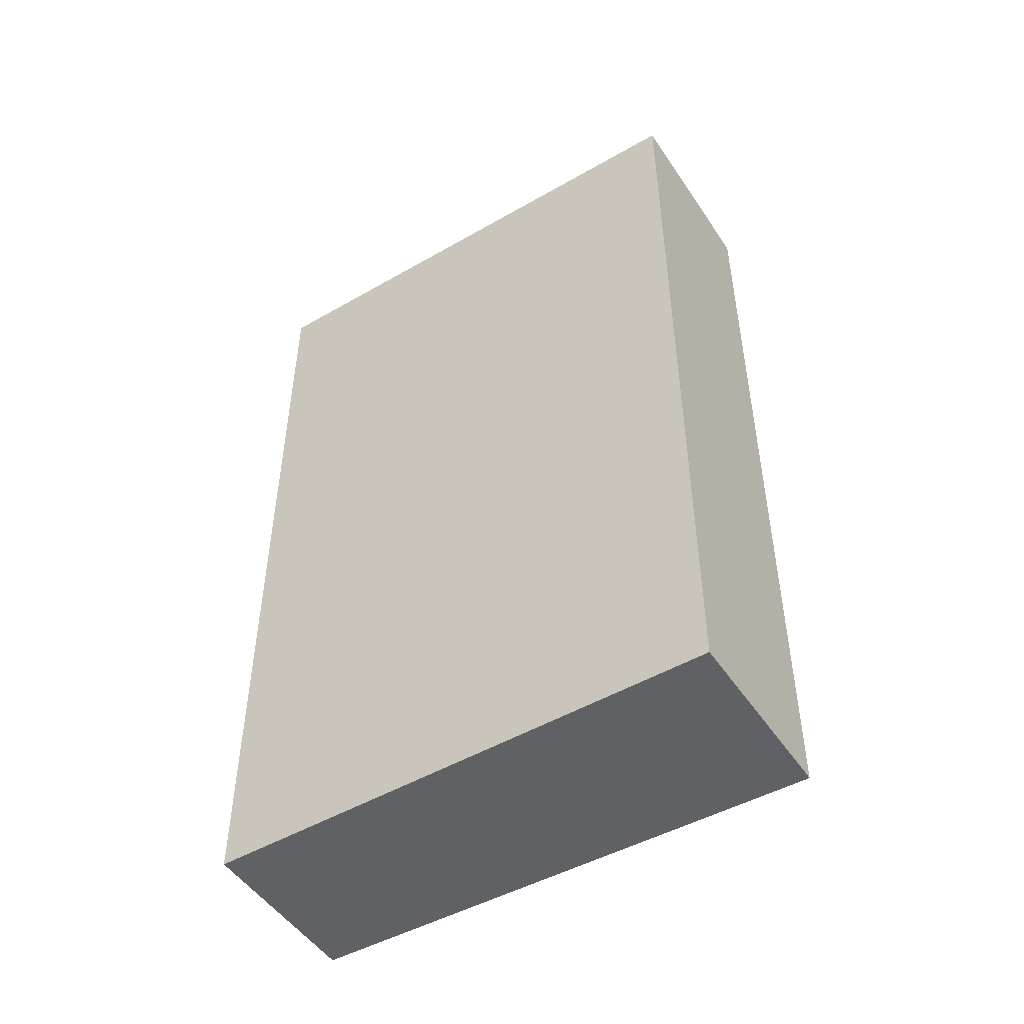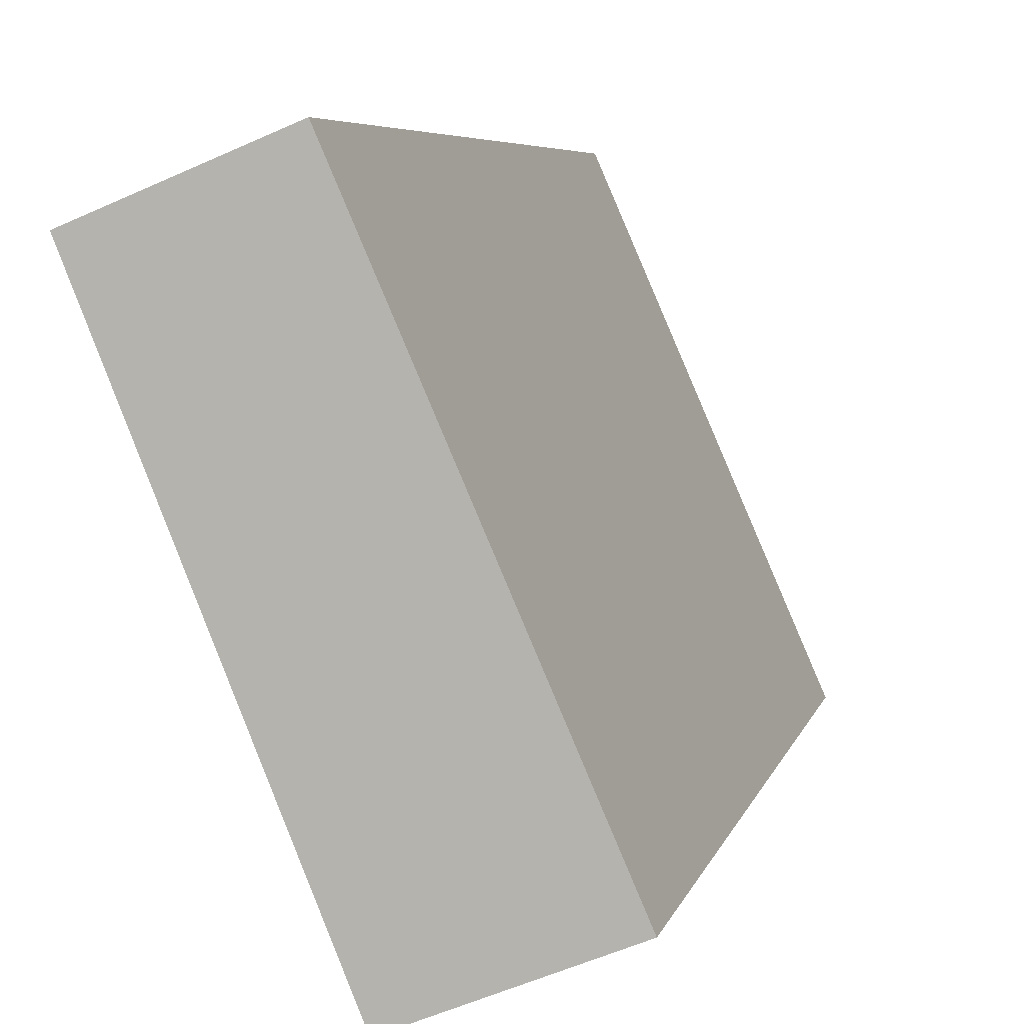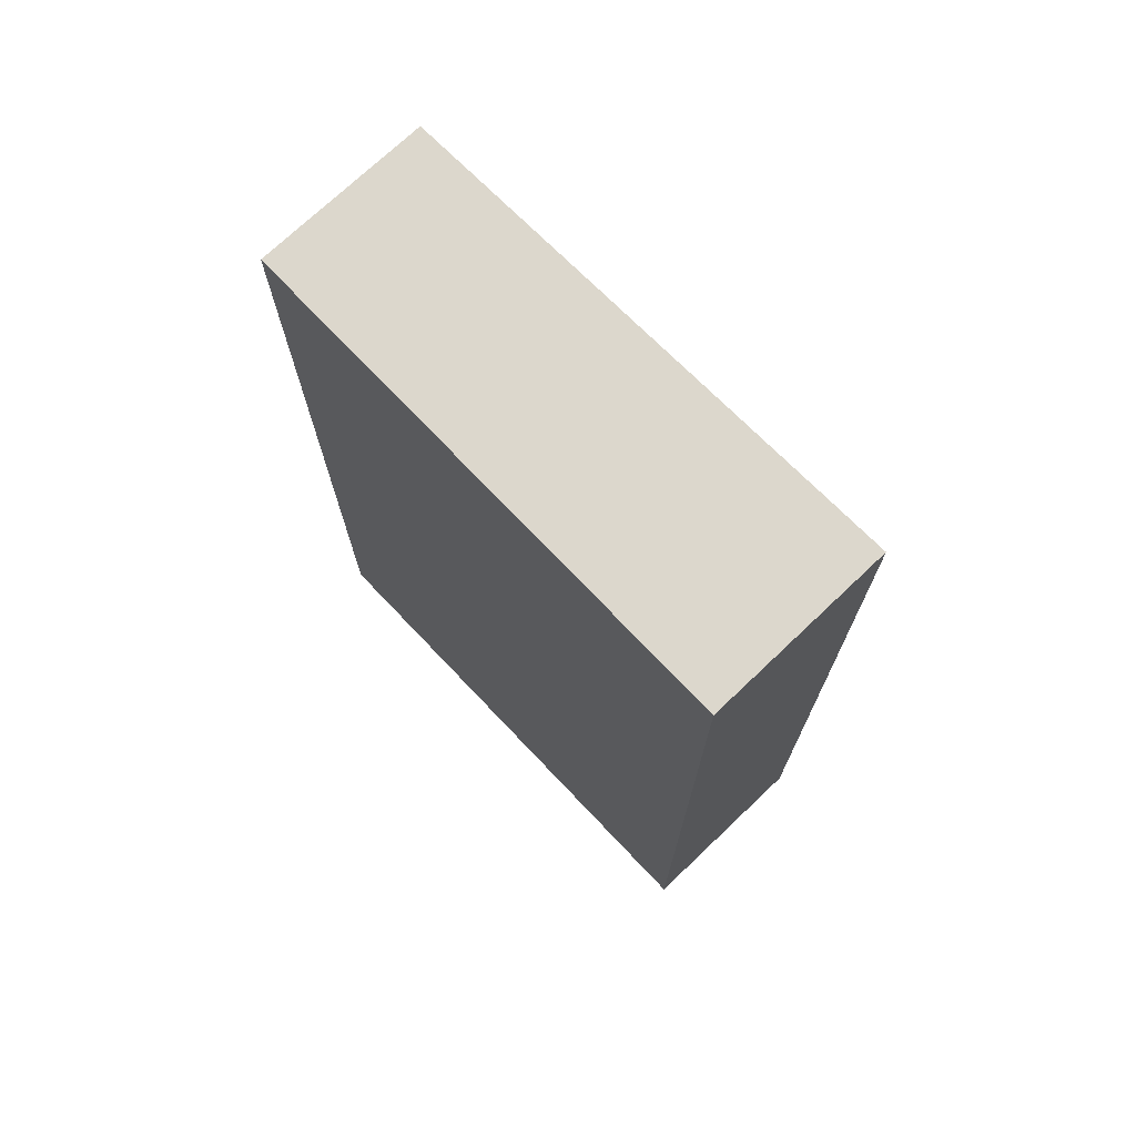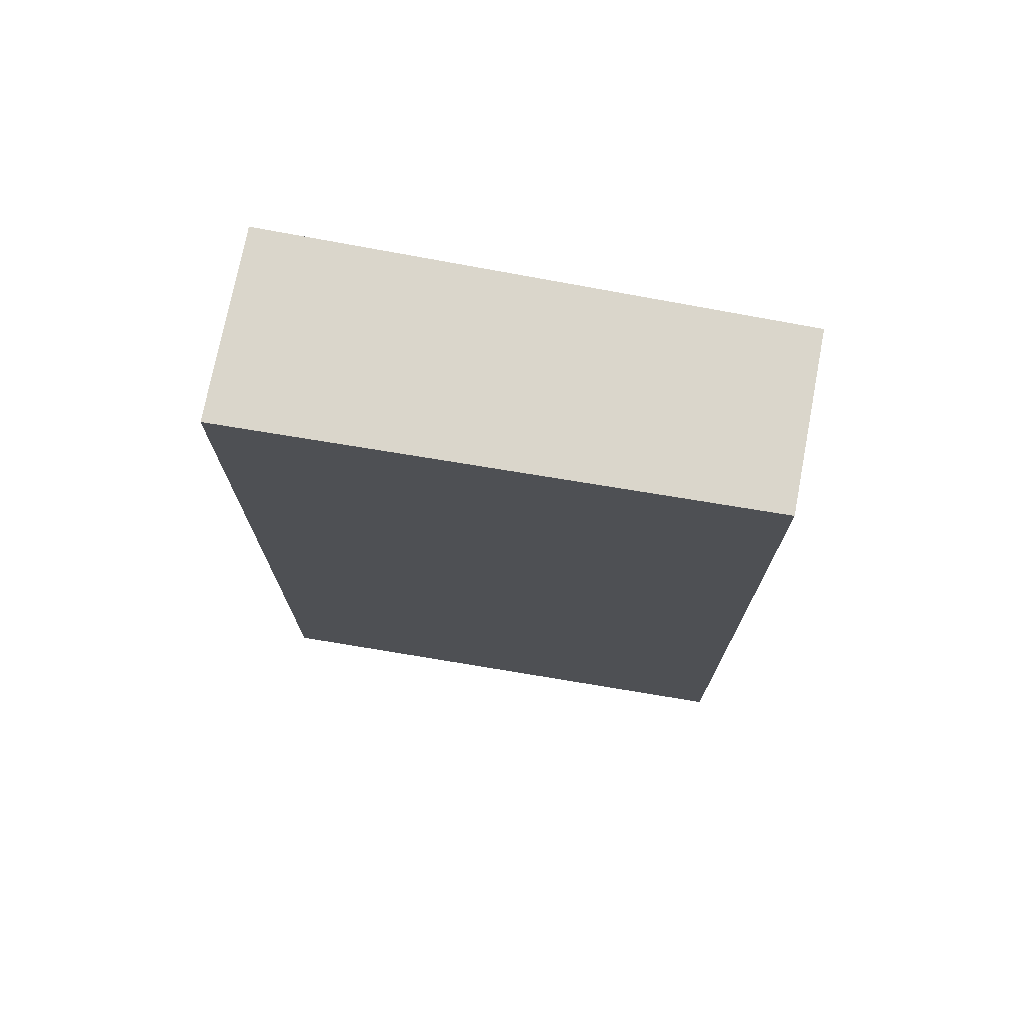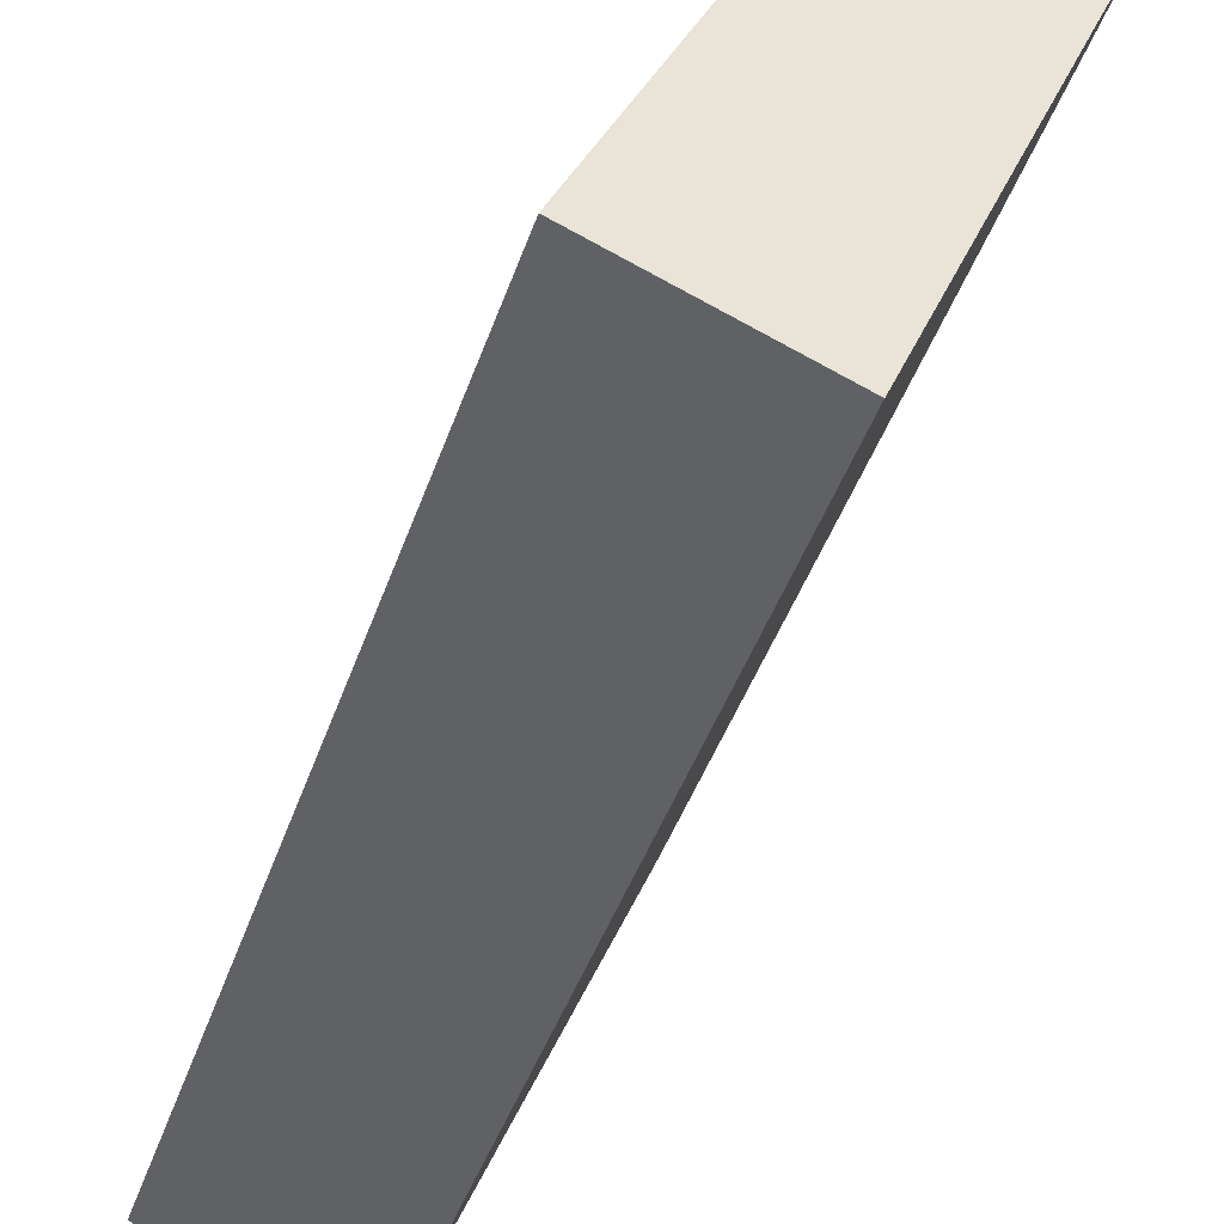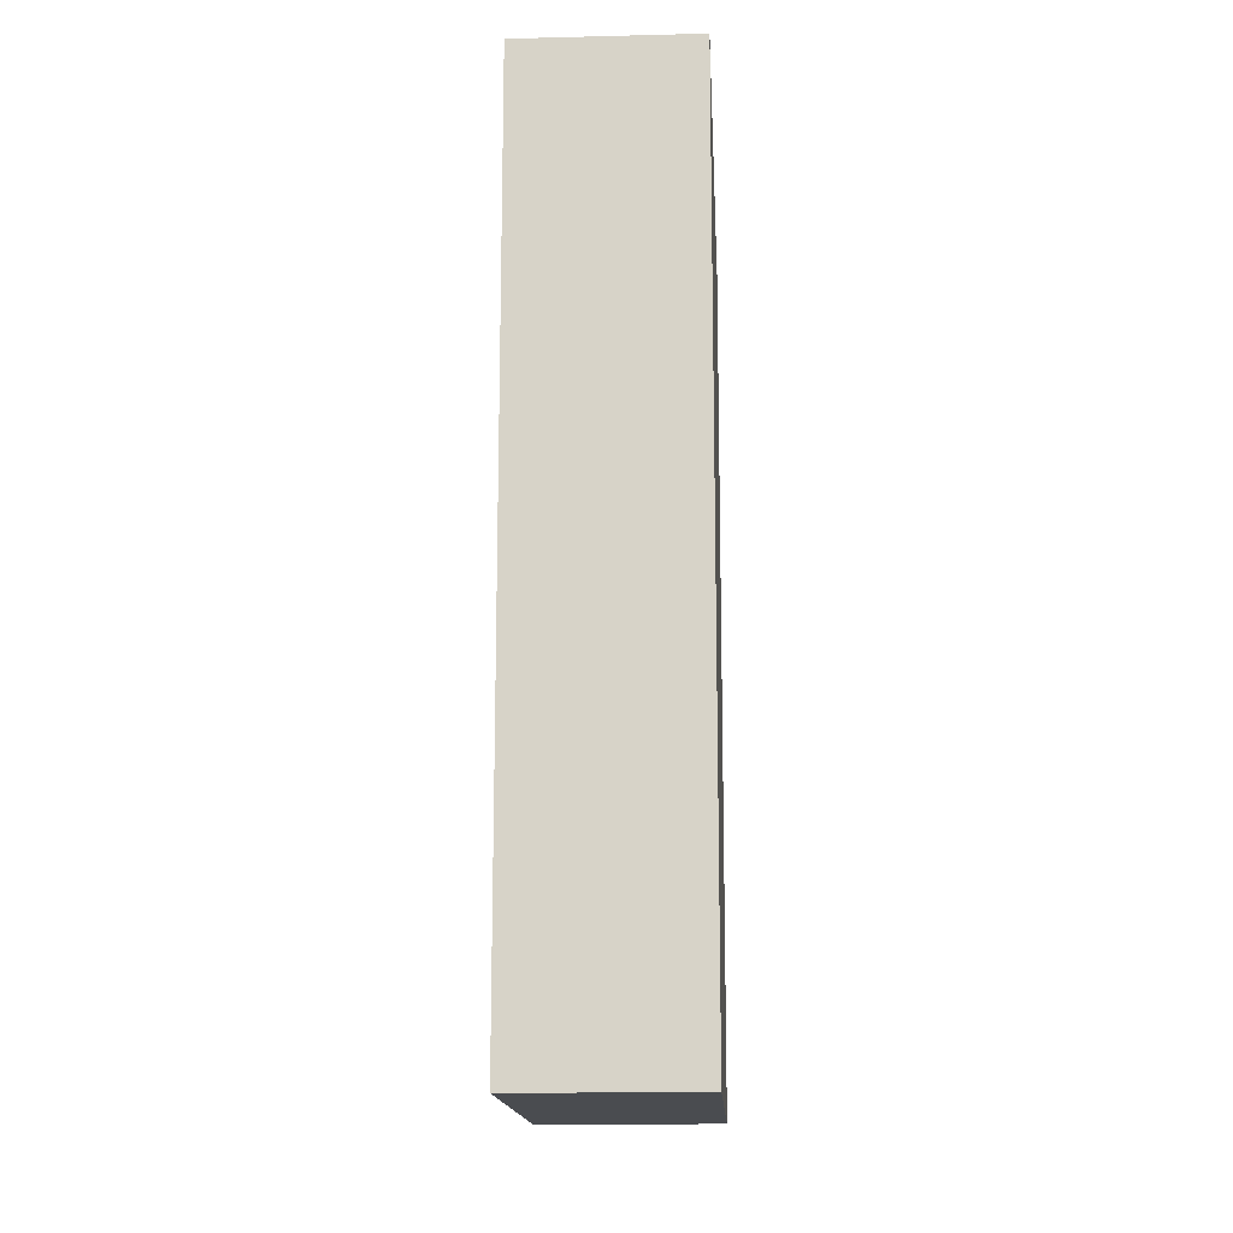
<metadata>
{"format":"obj","ext":"obj","renderer":"f3d","projection":"perspective","resolution":1024,"background":"white","views":[{"elev":-49.7,"azim":144.6,"up":"+Y"},{"elev":5.7,"azim":-167.4,"up":"+Z"},{"elev":73.0,"azim":158.6,"up":"+Y"},{"elev":74.0,"azim":-57.0,"up":"+Y"},{"elev":-44.8,"azim":-18.6,"up":"+Z"},{"elev":-14.8,"azim":25.2,"up":"+Y"}]}
</metadata>
<code>
v  0 4.168 2.552e-16
v  1.754 4.168 1.949
v  0.825 4.168 -0.336
v  0.988 4.168 2.261
v  1.754 -1.193e-16 1.949
v  0.825 2.057e-17 -0.336
v  0 0 0
v  0.988 -1.384e-16 2.261
g defaultobject
f 1 2 3
f 2 1 4
f 5 3 2
f 3 5 6
f 6 1 3
f 1 6 7
f 7 4 1
f 4 7 8
f 8 2 4
f 2 8 5
f 5 7 6
f 7 5 8

</code>
